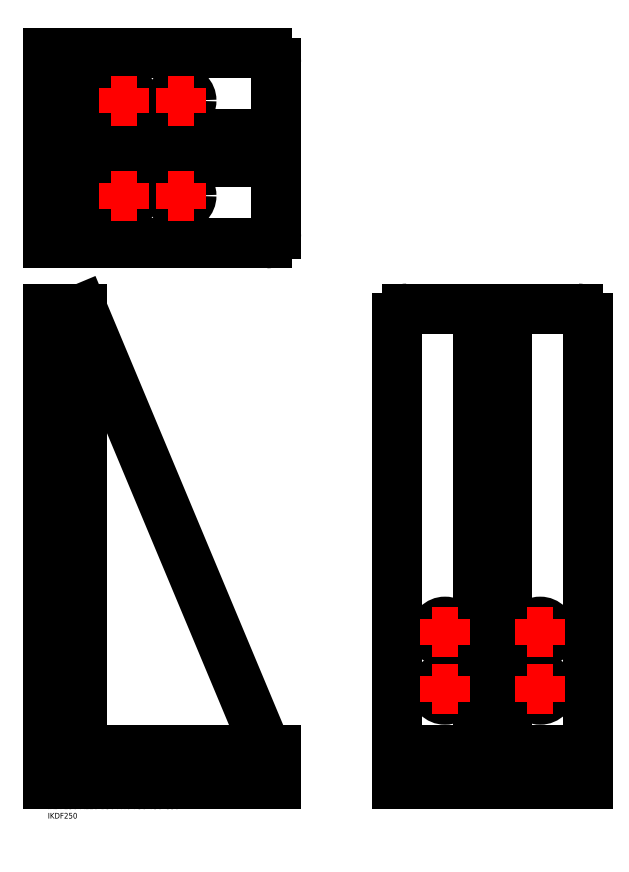
<metadata>
{"format":"dxf","ext":"dxf","renderer":"ezdxf+matplotlib","layout":"modelspace","background":"white","min_lineweight":24,"dpi":150}
</metadata>
<code>
0
SECTION
2
ENTITIES
0
INSERT
8
MSM_CONTINUOUS
2
*U34
10
0
20
0
30
0
0
INSERT
8
MSM_CONTINUOUS
2
*U35
10
0
20
0
30
0
0
LINE
8
MSM_DASHED
10
64.5
20
28
30
0
11
64.5
21
10
31
0
0
LINE
8
MSM_DASHED
10
75.5
20
10
30
0
11
75.5
21
28
31
0
0
LINE
8
MSM_DASHED
10
34.5
20
28
30
0
11
34.5
21
10
31
0
0
LINE
8
MSM_DASHED
10
45.5
20
10
30
0
11
45.5
21
28
31
0
0
LINE
8
MSM_DASHED
10
0
20
54.5
30
0
11
18
21
54.5
31
0
0
LINE
8
MSM_DASHED
10
18
20
65.5
30
0
11
0
21
65.5
31
0
0
LINE
8
MSM_DASHED
10
0
20
84.5
30
0
11
18
21
84.5
31
0
0
LINE
8
MSM_DASHED
10
18
20
95.5
30
0
11
0
21
95.5
31
0
0
LINE
8
MSM_CENTER
10
-2.9
20
60
30
0
11
20.9
21
60
31
0
0
LINE
8
MSM_CENTER
10
-2.9
20
90
30
0
11
20.9
21
90
31
0
0
LINE
8
MSM_CENTER
10
40
20
30.9
30
0
11
40
21
7.1
31
0
0
LINE
8
MSM_CENTER
10
70
20
30.9
30
0
11
70
21
7.1
31
0
0
LINE
8
MSM_CONTINUOUS
10
120
20
10
30
0
11
120
21
28.1
31
0
0
ARC
8
MSM_CONTINUOUS
10
117.6
20
32.1
30
0
40
4
50
202.7
51
270
0
LINE
8
MSM_CONTINUOUS
10
120
20
28.1
30
0
11
117.6
21
28.1
31
0
0
LINE
8
MSM_CONTINUOUS
10
113.9
20
30.56
30
0
11
18
21
260
31
0
0
LINE
8
MSM_CONTINUOUS
10
0
20
10
30
0
11
0
21
260
31
0
0
LINE
8
MSM_CONTINUOUS
10
18
20
260
30
0
11
18
21
31
31
0
0
LINE
8
MSM_CONTINUOUS
10
18
20
260
30
0
11
0
21
260
31
0
0
LINE
8
MSM_CONTINUOUS
10
21
20
28
30
0
11
120
21
28
31
0
0
LINE
8
MSM_CONTINUOUS
10
120
20
10
30
0
11
0
21
10
31
0
0
ARC
8
MSM_CONTINUOUS
10
21
20
31
30
0
40
3
50
180
51
270
0
LINE
8
MSM_DASHED
10
253.3
20
28
30
0
11
253.3
21
10
31
0
0
LINE
8
MSM_DASHED
10
264.3
20
10
30
0
11
264.3
21
28
31
0
0
LINE
8
MSM_DASHED
10
203.3
20
28
30
0
11
203.3
21
10
31
0
0
LINE
8
MSM_DASHED
10
214.3
20
10
30
0
11
214.3
21
28
31
0
0
LINE
8
MSM_CENTER
10
208.8
20
30.9
30
0
11
208.8
21
7.1
31
0
0
LINE
8
MSM_CENTER
10
258.8
20
30.9
30
0
11
258.8
21
7.1
31
0
0
CIRCLE
8
MSM_CONTINUOUS
10
258.8
20
90
30
0
40
5.5
0
CIRCLE
8
MSM_CONTINUOUS
10
258.8
20
60
30
0
40
5.5
0
ARC
8
MSM_CONTINUOUS
10
278.8
20
255
30
0
40
5
50
8.538e-07
51
90
0
LINE
8
MSM_CONTINUOUS
10
188.8
20
260
30
0
11
278.8
21
260
31
0
0
CIRCLE
8
MSM_CONTINUOUS
10
208.8
20
90
30
0
40
5.5
0
CIRCLE
8
MSM_CONTINUOUS
10
208.8
20
60
30
0
40
5.5
0
ARC
8
MSM_CONTINUOUS
10
188.8
20
255
30
0
40
5
50
90
51
180
0
LINE
8
MSM_CONTINUOUS
10
241.3
20
28
30
0
11
283.8
21
28
31
0
0
LINE
8
MSM_CONTINUOUS
10
283.8
20
255
30
0
11
283.8
21
10
31
0
0
LINE
8
MSM_CONTINUOUS
10
183.8
20
28
30
0
11
226.3
21
28
31
0
0
LINE
8
MSM_CONTINUOUS
10
283.8
20
10
30
0
11
183.8
21
10
31
0
0
LINE
8
MSM_CONTINUOUS
10
183.8
20
255
30
0
11
183.8
21
10
31
0
0
LINE
8
MSM_CONTINUOUS
10
241.3
20
28
30
0
11
241.3
21
260
31
0
0
LINE
8
MSM_CONTINUOUS
10
226.3
20
28.1
30
0
11
241.3
21
28.1
31
0
0
LINE
8
MSM_CONTINUOUS
10
226.3
20
28
30
0
11
226.3
21
260
31
0
0
LINE
8
MSM_DASHED
10
0
20
313.9
30
0
11
18
21
313.9
31
0
0
LINE
8
MSM_DASHED
10
18
20
324.9
30
0
11
0
21
324.9
31
0
0
LINE
8
MSM_DASHED
10
0
20
363.9
30
0
11
18
21
363.9
31
0
0
LINE
8
MSM_DASHED
10
18
20
374.9
30
0
11
0
21
374.9
31
0
0
LINE
8
MSM_CENTER
10
-2.9
20
319.4
30
0
11
20.9
21
319.4
31
0
0
LINE
8
MSM_CENTER
10
-2.9
20
369.4
30
0
11
20.9
21
369.4
31
0
0
CIRCLE
8
MSM_CONTINUOUS
10
70
20
369.4
30
0
40
5.5
0
CIRCLE
8
MSM_CONTINUOUS
10
40
20
369.4
30
0
40
5.5
0
ARC
8
MSM_CONTINUOUS
10
115
20
389.4
30
0
40
5
50
0
51
90
0
LINE
8
MSM_CONTINUOUS
10
120
20
299.4
30
0
11
120
21
389.4
31
0
0
CIRCLE
8
MSM_CONTINUOUS
10
70
20
319.4
30
0
40
5.5
0
CIRCLE
8
MSM_CONTINUOUS
10
40
20
319.4
30
0
40
5.5
0
ARC
8
MSM_CONTINUOUS
10
115
20
299.4
30
0
40
5
50
270
51
0
0
LINE
8
MSM_CONTINUOUS
10
120
20
336.9
30
0
11
18
21
336.9
31
0
0
LINE
8
MSM_CONTINUOUS
10
120
20
351.9
30
0
11
18
21
351.9
31
0
0
LINE
8
MSM_CONTINUOUS
10
0
20
294.4
30
0
11
0
21
394.4
31
0
0
LINE
8
MSM_CONTINUOUS
10
18
20
394.4
30
0
11
18
21
294.4
31
0
0
LINE
8
MSM_CONTINUOUS
10
115
20
394.4
30
0
11
0
21
394.4
31
0
0
LINE
8
MSM_CONTINUOUS
10
115
20
294.4
30
0
11
0
21
294.4
31
0
0
LINE
8
MSM_CENTER
10
33.23
20
369.4
30
0
11
46.78
21
369.4
31
0
0
LINE
8
MSM_CENTER
10
40
20
362.6
30
0
11
40
21
376.2
31
0
0
LINE
8
MSM_CENTER
10
63.23
20
369.4
30
0
11
76.78
21
369.4
31
0
0
LINE
8
MSM_CENTER
10
70
20
362.6
30
0
11
70
21
376.2
31
0
0
LINE
8
MSM_CENTER
10
33.23
20
319.4
30
0
11
46.78
21
319.4
31
0
0
LINE
8
MSM_CENTER
10
40
20
312.6
30
0
11
40
21
326.2
31
0
0
LINE
8
MSM_CENTER
10
63.23
20
319.4
30
0
11
76.78
21
319.4
31
0
0
LINE
8
MSM_CENTER
10
70
20
312.6
30
0
11
70
21
326.2
31
0
0
LINE
8
MSM_CENTER
10
202
20
90
30
0
11
215.6
21
90
31
0
0
LINE
8
MSM_CENTER
10
208.8
20
83.22
30
0
11
208.8
21
96.78
31
0
0
LINE
8
MSM_CENTER
10
252
20
90
30
0
11
265.6
21
90
31
0
0
LINE
8
MSM_CENTER
10
258.8
20
83.22
30
0
11
258.8
21
96.78
31
0
0
LINE
8
MSM_CENTER
10
252
20
60
30
0
11
265.6
21
60
31
0
0
LINE
8
MSM_CENTER
10
258.8
20
53.22
30
0
11
258.8
21
66.78
31
0
0
LINE
8
MSM_CENTER
10
202
20
60
30
0
11
215.6
21
60
31
0
0
LINE
8
MSM_CENTER
10
208.8
20
53.22
30
0
11
208.8
21
66.78
31
0
0
ENDSEC
0
EOF

</code>
